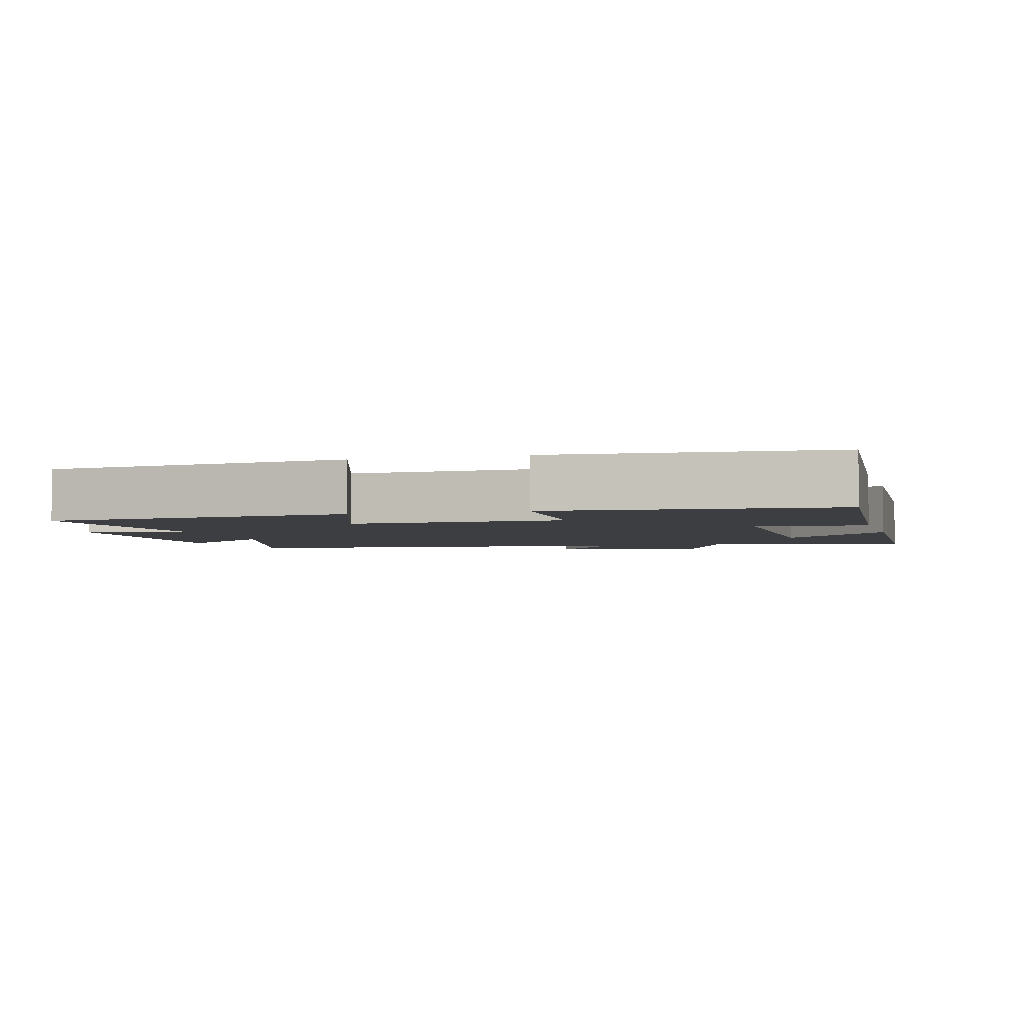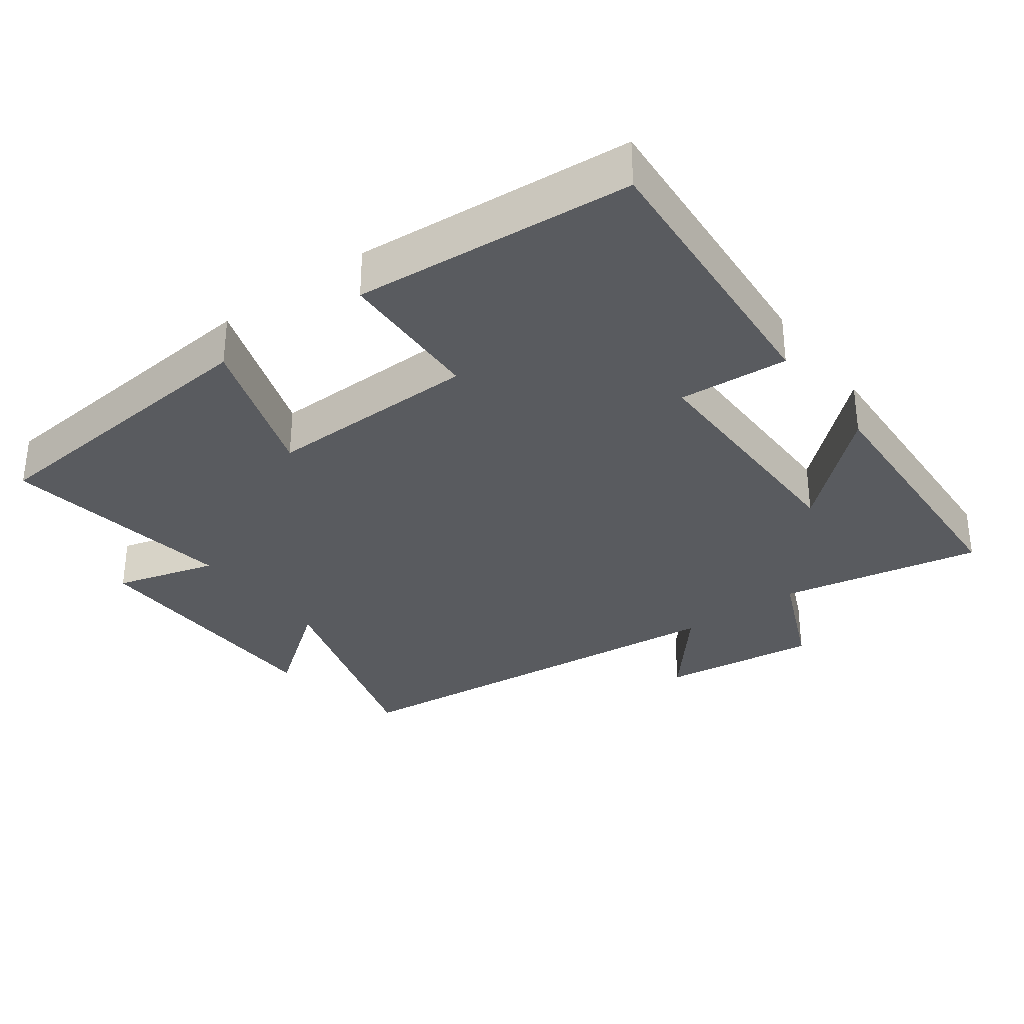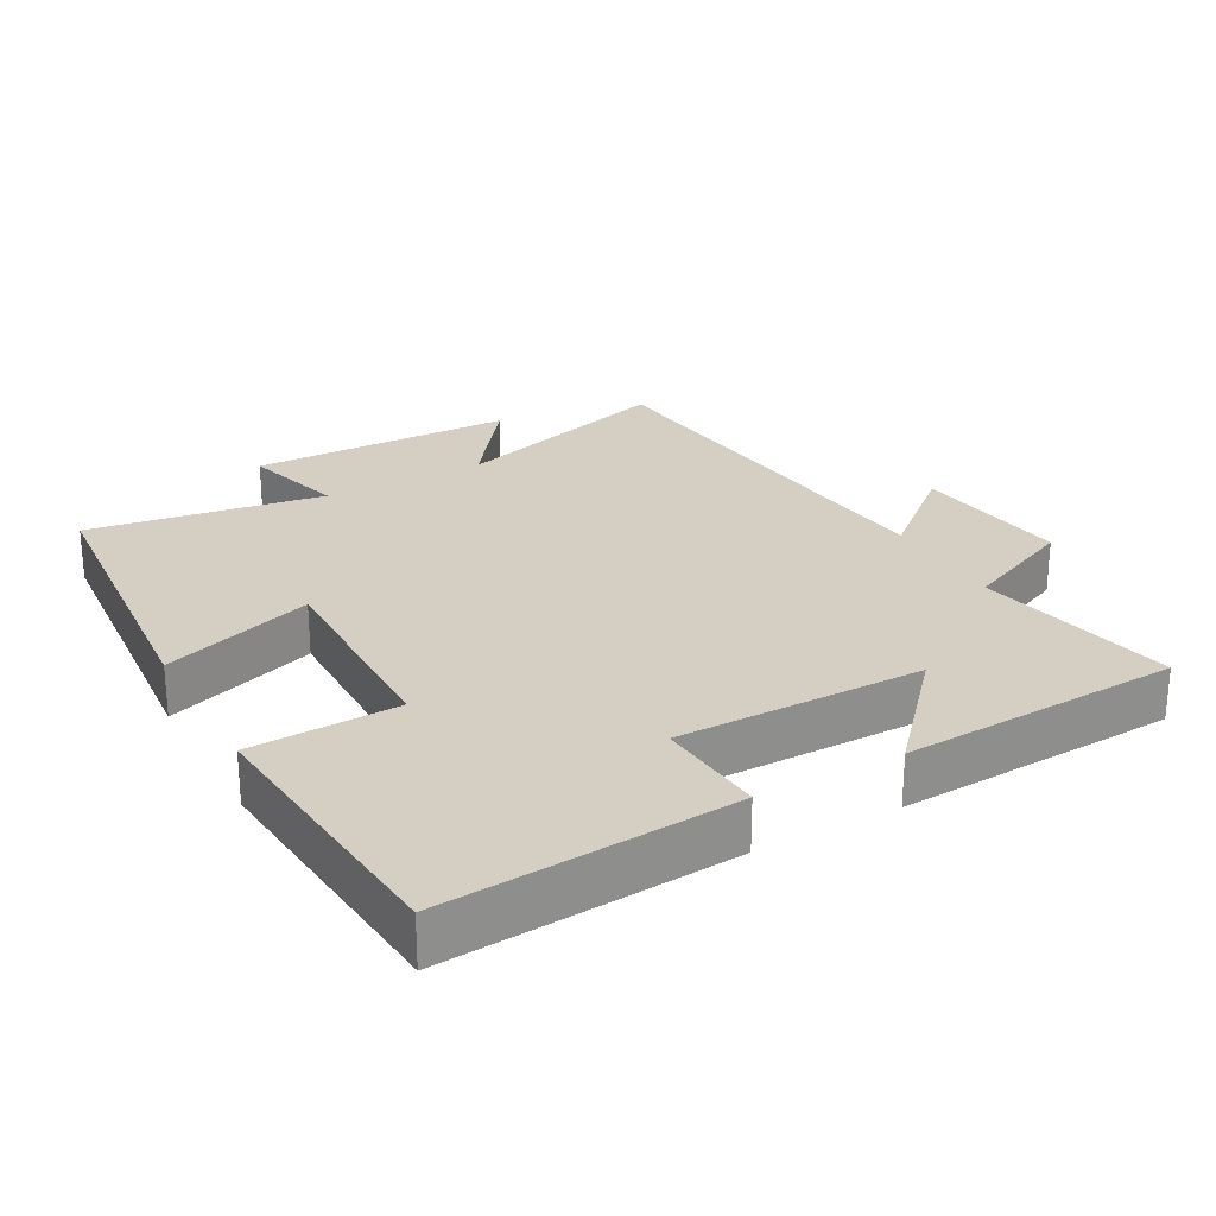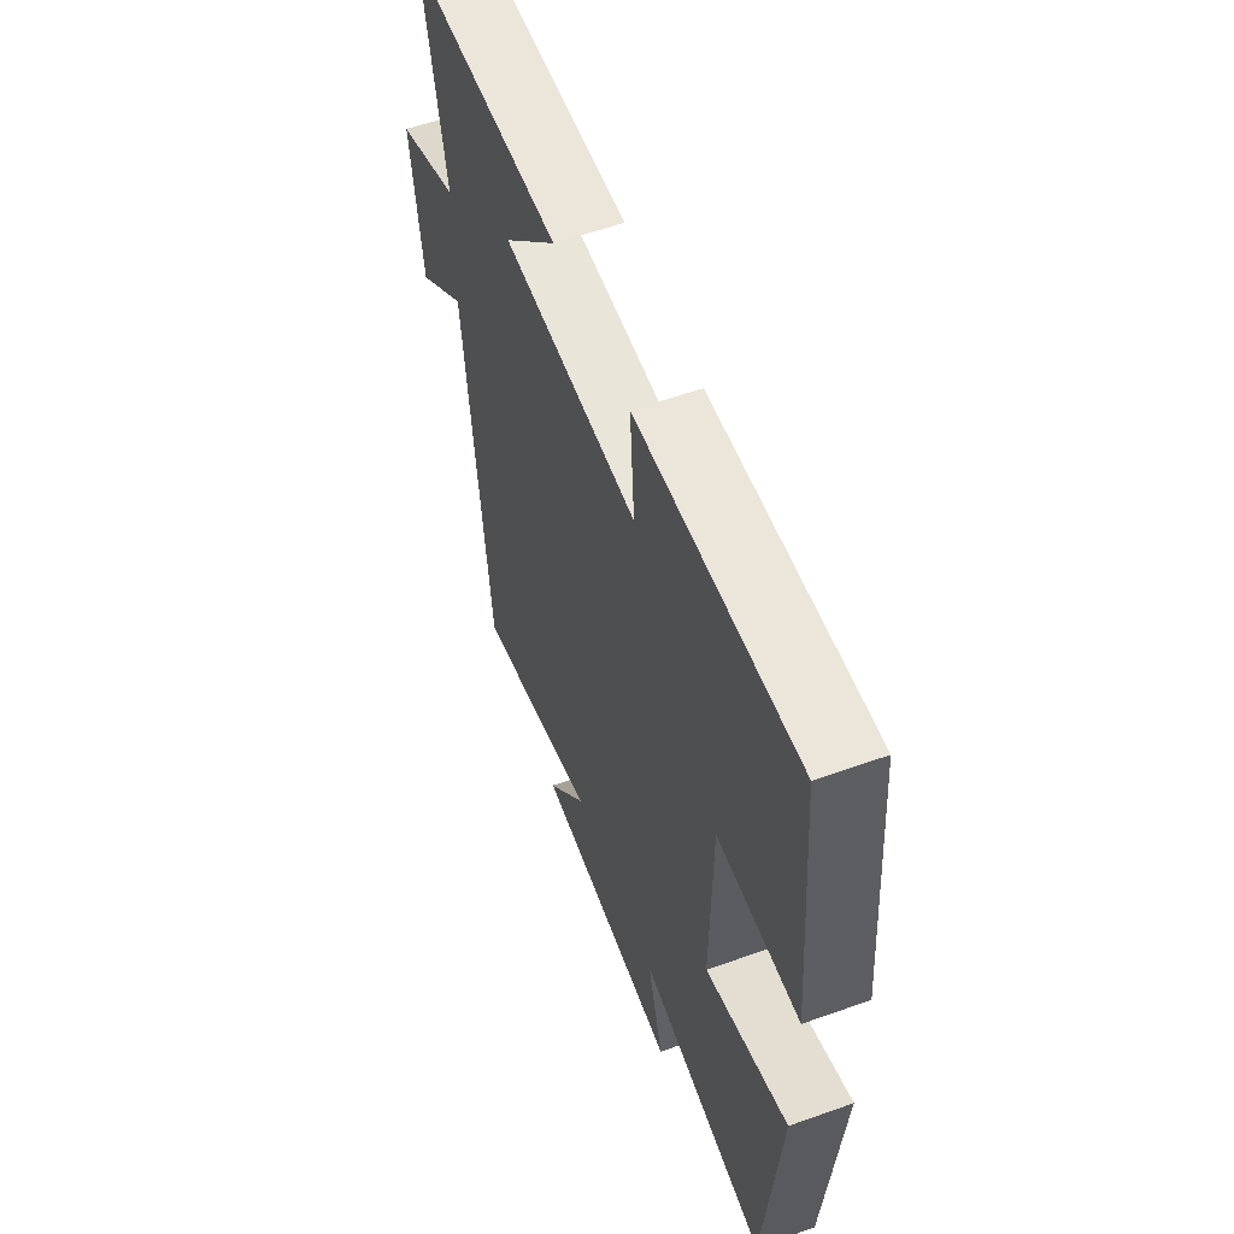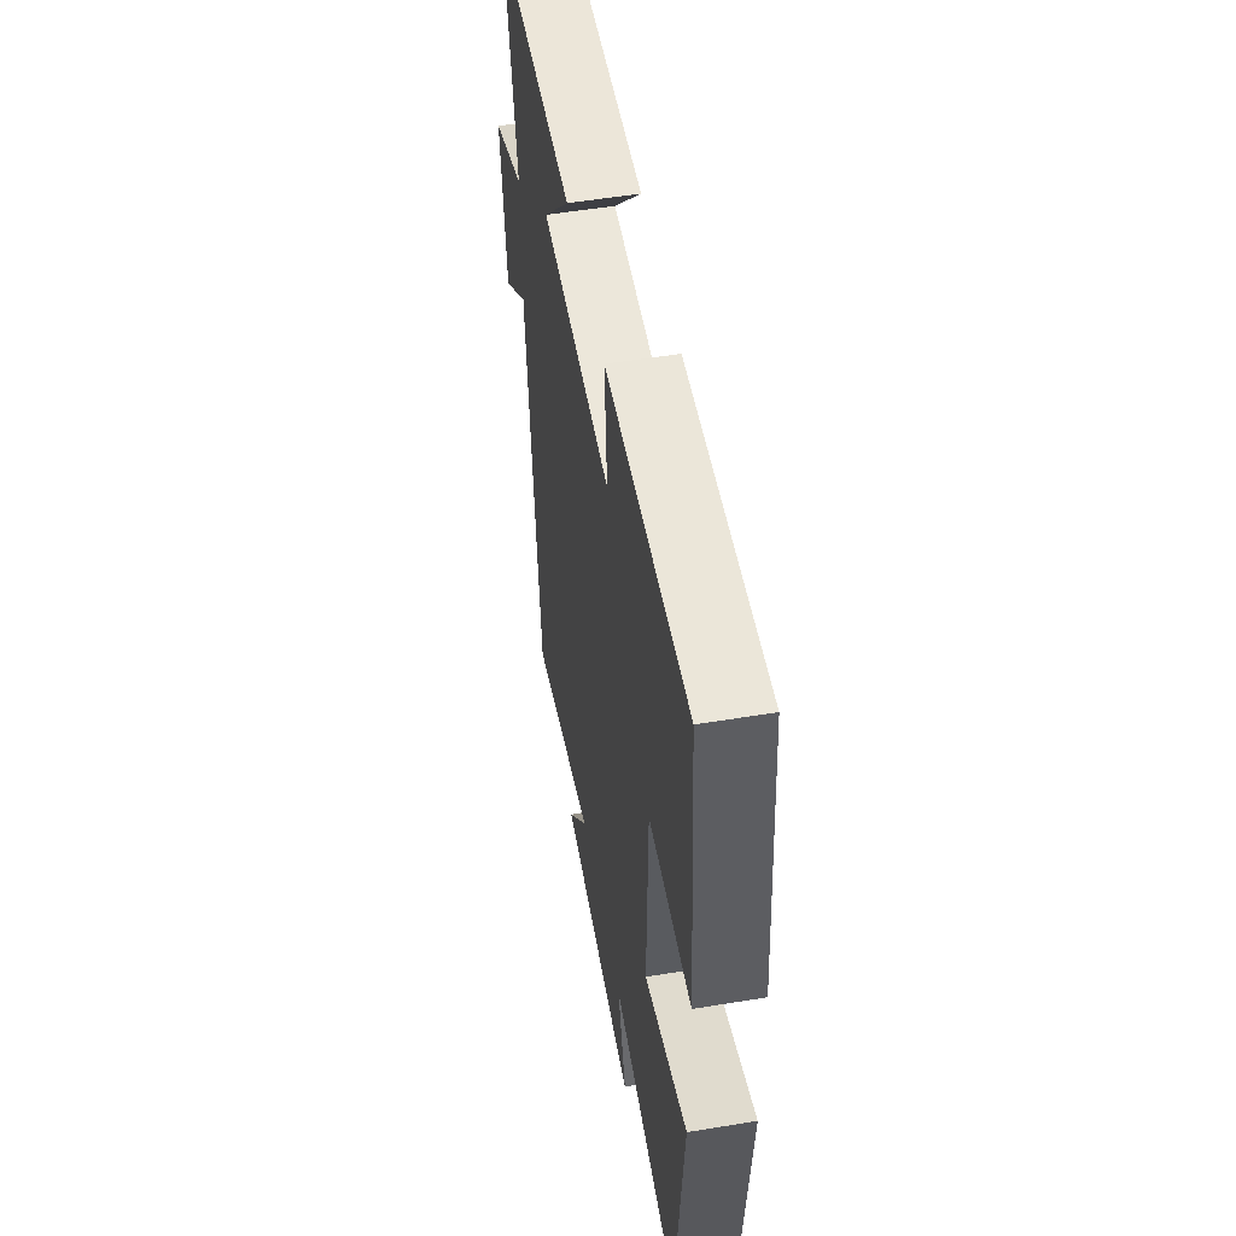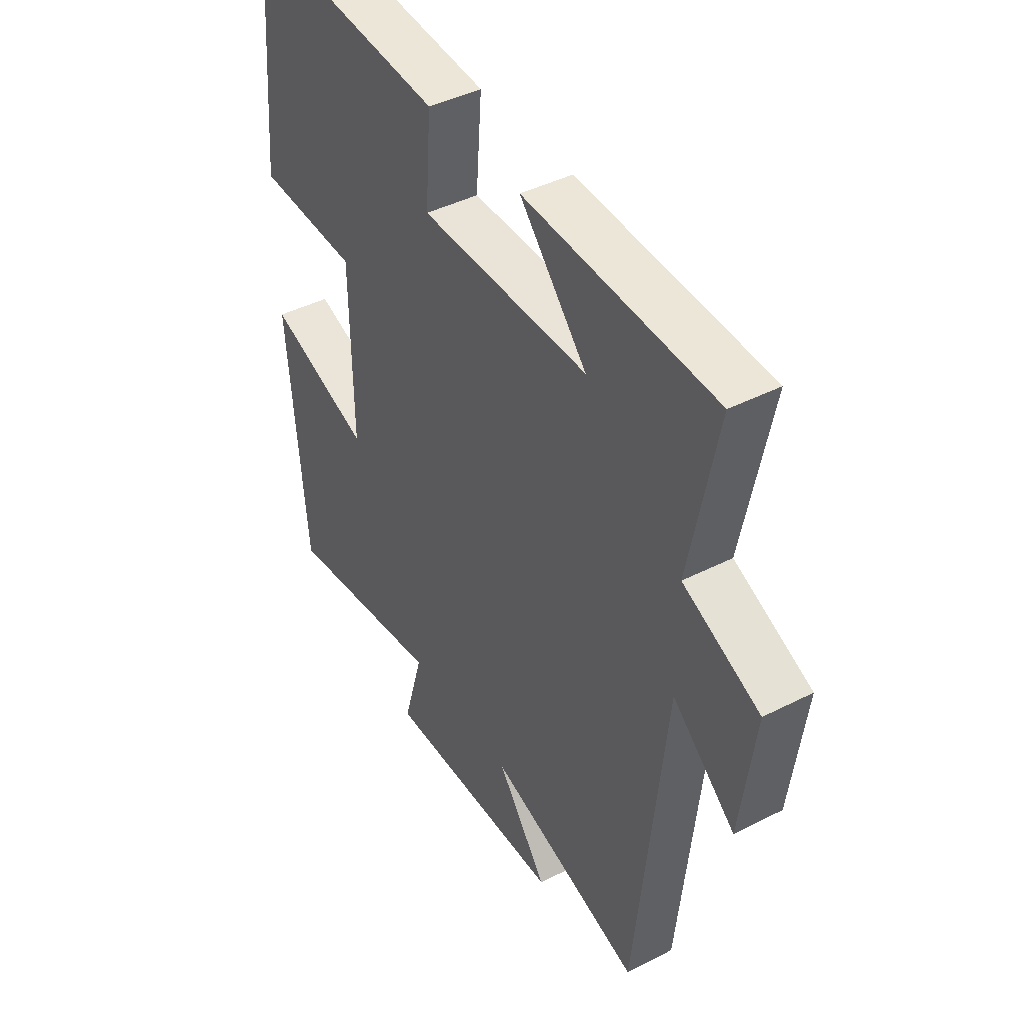
<metadata>
{"format":"obj","ext":"obj","renderer":"f3d","projection":"perspective","resolution":1024,"background":"white","views":[{"elev":-3.4,"azim":-74.2,"up":"+Y"},{"elev":-32.5,"azim":-53.3,"up":"+Y"},{"elev":25.6,"azim":-28.9,"up":"+Y"},{"elev":58.0,"azim":-110.3,"up":"+Z"},{"elev":53.4,"azim":-100.0,"up":"+Z"},{"elev":42.8,"azim":58.7,"up":"+Z"}]}
</metadata>
<code>
v 0.558 0.07 0.479
v 0.5 0.07 0.187
v 0.662 0.07 0.115
v 0.632 0.07 -0.113
v 0.5 0.07 -0.001
v 0.437 0.07 -0.599
v 0.112 0.07 -0.5
v 0.218 0.07 -0.642
v -0.164 0.07 -0.648
v -0.122 0.07 -0.5
v -0.462 0.07 -0.551
v -0.5 0.07 -0.112
v -0.282 0.07 -0.187
v -0.286 0.07 0.121
v -0.5 0.07 0.13
v -0.466 0.07 0.533
v -0.047 0.07 0.5
v -0.059 0.07 0.341
v 0.297 0.07 0.341
v 0.155 0.07 0.5
v 0.558 0 0.479
v 0.5 0 0.187
v 0.662 0 0.115
v 0.632 0 -0.113
v 0.5 0 -0.001
v 0.437 0 -0.599
v 0.112 0 -0.5
v 0.218 0 -0.642
v -0.164 0 -0.648
v -0.122 0 -0.5
v -0.462 0 -0.551
v -0.5 0 -0.112
v -0.282 0 -0.187
v -0.286 0 0.121
v -0.5 0 0.13
v -0.466 0 0.533
v -0.047 0 0.5
v -0.059 0 0.341
v 0.297 0 0.341
v 0.155 0 0.5
f 19 20 1 2
f 18 19 2
f 16 17 18
f 15 16 18
f 14 15 18
f 18 2 3
f 14 18 3
f 13 14 3
f 10 11 12 13
f 7 8 9 10
f 7 10 13
f 5 6 7 13
f 3 4 5
f 3 5 13
f 22 21 40 39
f 22 39 38
f 38 37 36
f 38 36 35
f 38 35 34
f 23 22 38
f 23 38 34
f 23 34 33
f 33 32 31 30
f 30 29 28 27
f 33 30 27
f 33 27 26 25
f 25 24 23
f 33 25 23
f 1 21 22 2
f 2 22 23 3
f 3 23 24 4
f 4 24 25 5
f 5 25 26 6
f 6 26 27 7
f 7 27 28 8
f 8 28 29 9
f 9 29 30 10
f 10 30 31 11
f 11 31 32 12
f 12 32 33 13
f 13 33 34 14
f 14 34 35 15
f 15 35 36 16
f 16 36 37 17
f 17 37 38 18
f 18 38 39 19
f 19 39 40 20
f 20 40 21 1

</code>
